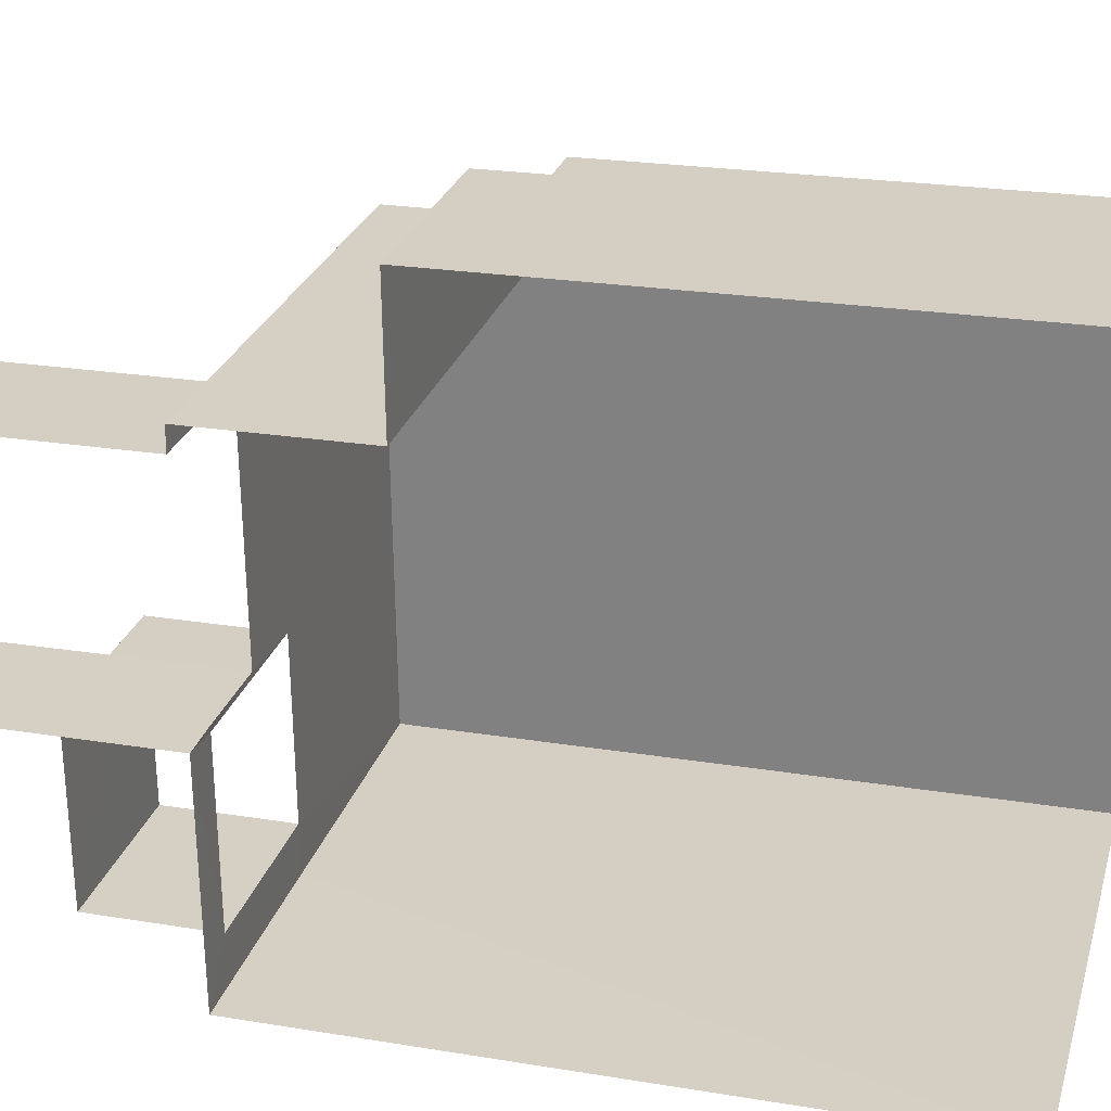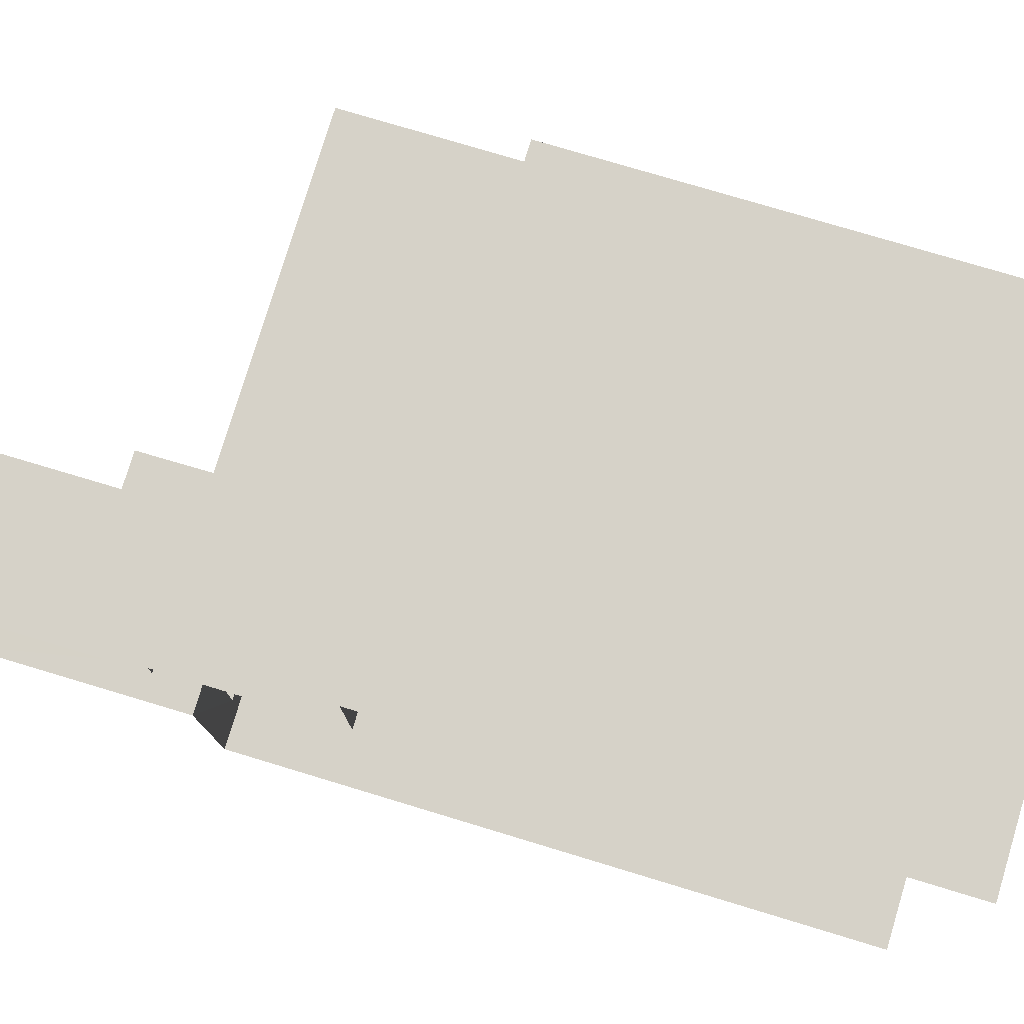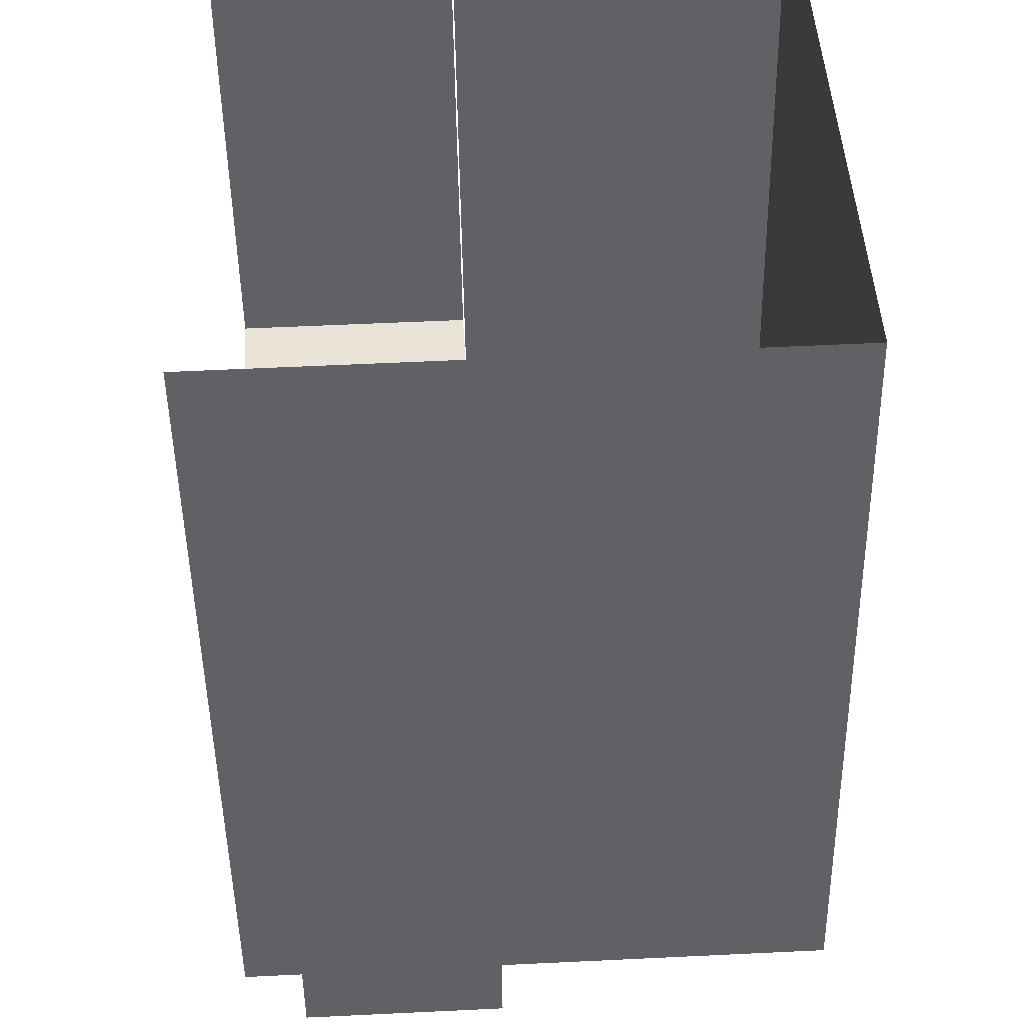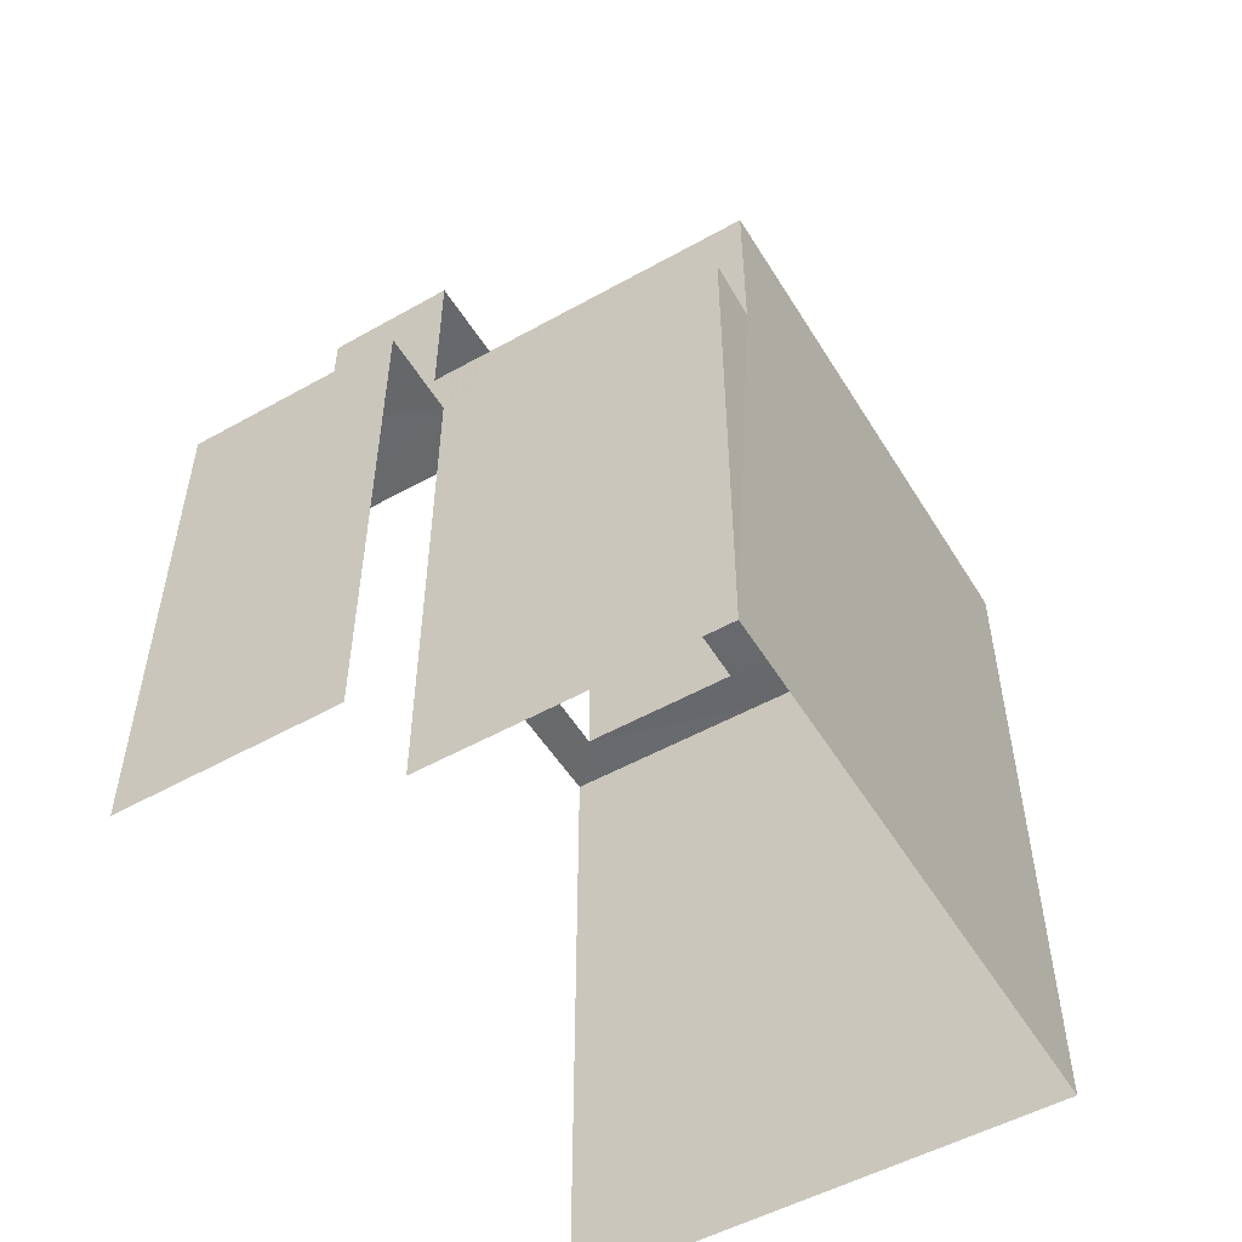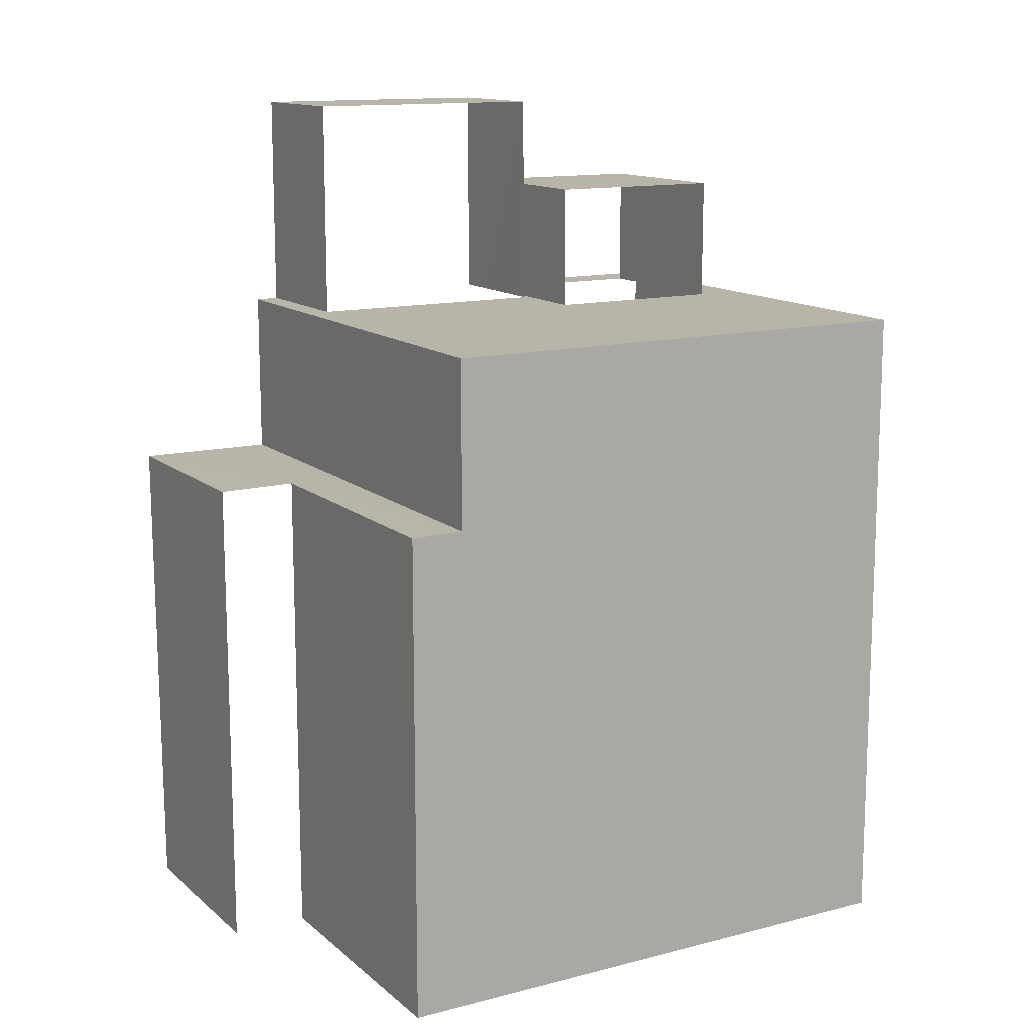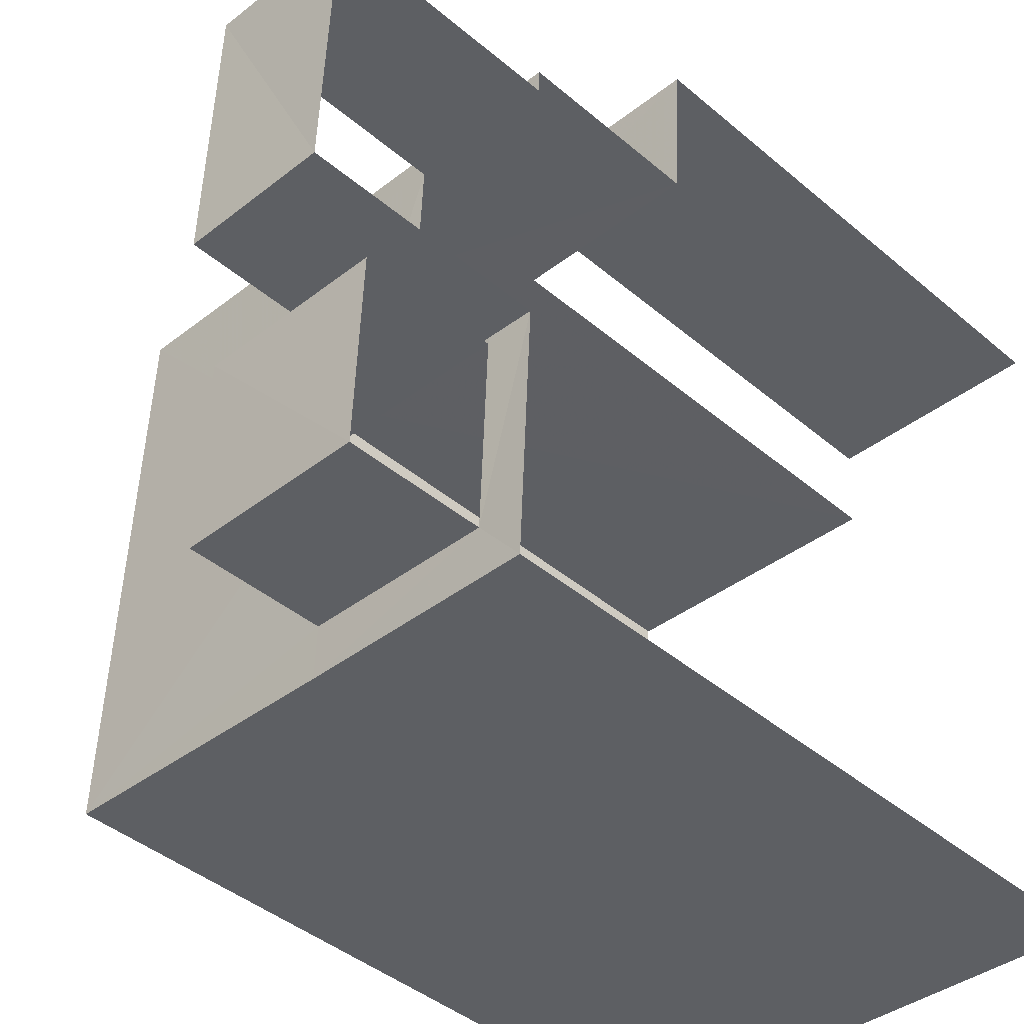
<metadata>
{"format":"obj","ext":"obj","renderer":"f3d","projection":"perspective","resolution":1024,"background":"white","views":[{"elev":23.4,"azim":105.4,"up":"+Y"},{"elev":75.3,"azim":106.9,"up":"+Y"},{"elev":-46.6,"azim":-179.2,"up":"+Y"},{"elev":-52.5,"azim":-151.8,"up":"+Z"},{"elev":13.3,"azim":-122.5,"up":"+Z"},{"elev":-42.1,"azim":44.6,"up":"+Y"}]}
</metadata>
<code>
v -3.736e+05 -1.054e+05 20.79
v -3.736e+05 -1.054e+05 20.78
v -3.736e+05 -1.054e+05 20.78
v -3.736e+05 -1.054e+05 20.78
v -3.736e+05 -1.054e+05 20.78
v -3.736e+05 -1.054e+05 20.78
v -3.736e+05 -1.054e+05 35.76
v -3.736e+05 -1.054e+05 35.76
v -3.736e+05 -1.054e+05 35.76
v -3.736e+05 -1.054e+05 35.76
v -3.736e+05 -1.054e+05 32.03
v -3.736e+05 -1.054e+05 32.03
v -3.736e+05 -1.054e+05 32.03
v -3.736e+05 -1.054e+05 32.03
v -3.736e+05 -1.054e+05 32.03
v -3.736e+05 -1.054e+05 32.03
v -3.736e+05 -1.054e+05 32.03
v -3.736e+05 -1.054e+05 32.03
v -3.736e+05 -1.054e+05 32.03
v -3.736e+05 -1.054e+05 32.03
v -3.736e+05 -1.054e+05 32.03
v -3.736e+05 -1.054e+05 32.03
v -3.736e+05 -1.054e+05 32.03
v -3.736e+05 -1.054e+05 32.03
v -3.736e+05 -1.054e+05 34.19
v -3.736e+05 -1.054e+05 34.19
v -3.736e+05 -1.054e+05 34.19
v -3.736e+05 -1.054e+05 34.19
v -3.736e+05 -1.054e+05 29.18
v -3.736e+05 -1.054e+05 29.18
v -3.736e+05 -1.054e+05 29.18
v -3.736e+05 -1.054e+05 29.18
v -3.736e+05 -1.054e+05 29.18
v -3.736e+05 -1.054e+05 29.18
f 1 2 3
f 3 2 4
f 1 5 2
f 4 2 6
f 31 6 2
f 31 32 6
f 22 28 27
f 14 22 27
f 15 3 20
f 21 9 20
f 10 9 21
f 34 3 4
f 34 4 33
f 18 21 34
f 20 3 34
f 21 20 34
f 19 8 7
f 19 24 8
f 17 26 25
f 17 11 26
f 7 8 9
f 10 7 9
f 11 12 13
f 14 13 15
f 16 12 17
f 18 16 19
f 14 15 20
f 21 18 19
f 22 20 23
f 24 19 17
f 22 23 24
f 14 11 13
f 12 11 17
f 19 16 17
f 22 14 20
f 22 24 17
f 25 26 27
f 28 25 27
f 29 30 31
f 32 31 33
f 33 31 34
f 31 30 34
f 12 30 1
f 1 30 5
f 12 16 30
f 5 30 29
f 32 4 6
f 32 33 4
f 9 8 23
f 9 23 20
f 8 24 23
f 3 13 1
f 1 13 12
f 15 13 3
f 29 2 5
f 29 31 2
f 21 7 10
f 21 19 7
f 34 16 18
f 34 30 16
f 22 25 28
f 22 17 25
f 14 27 26
f 11 14 26

</code>
